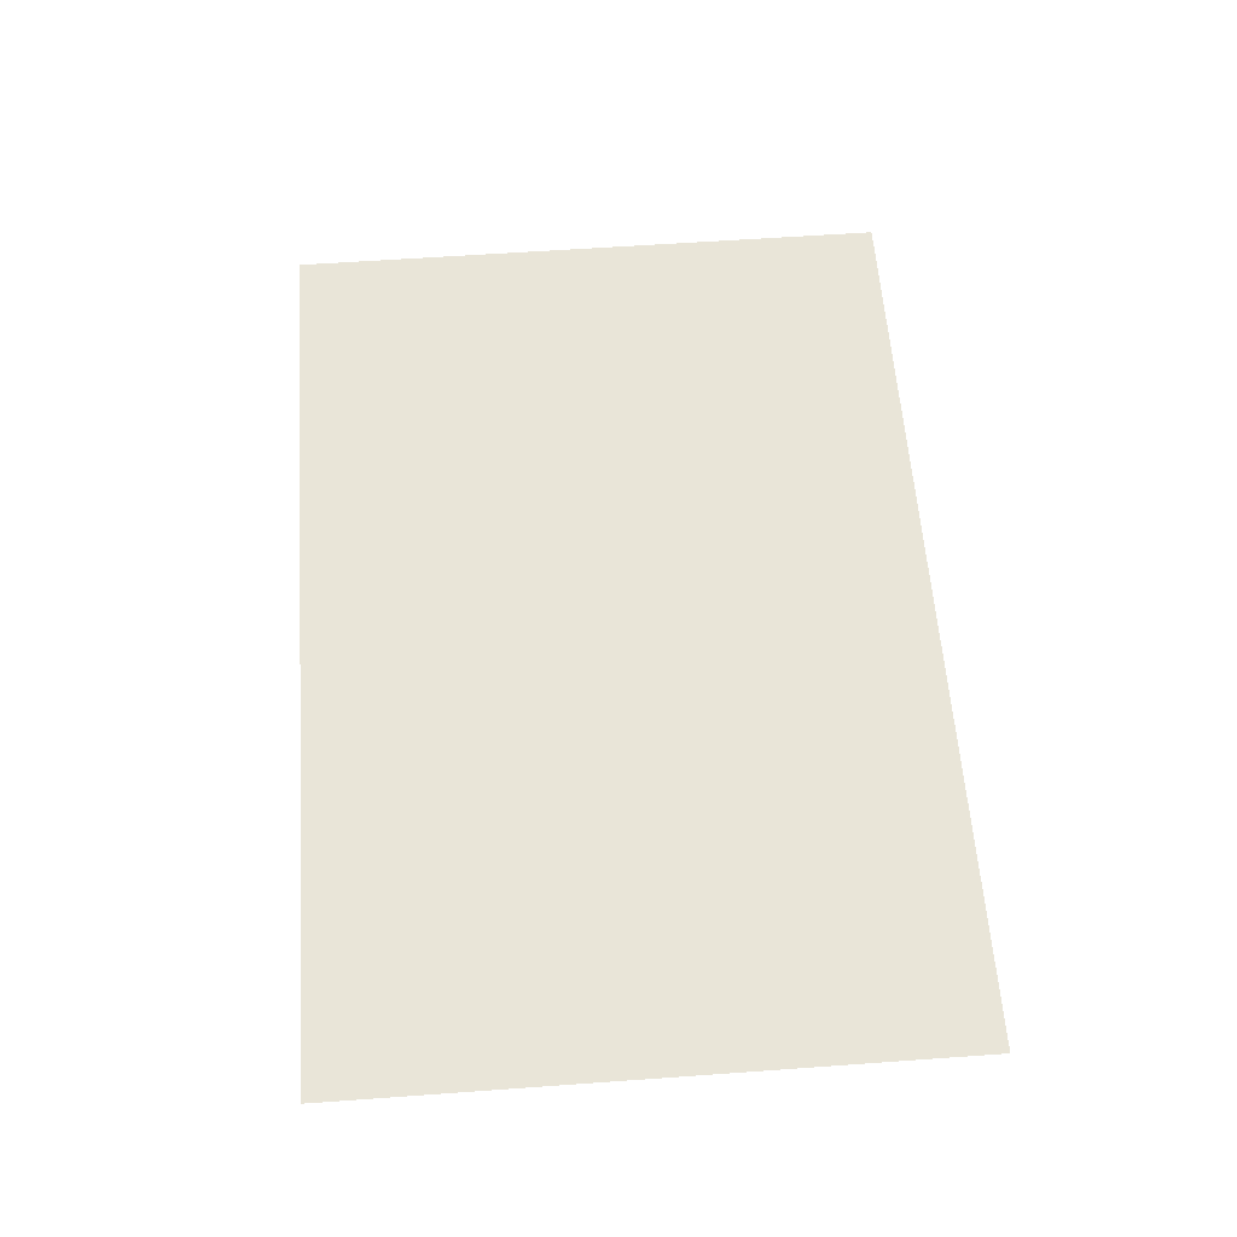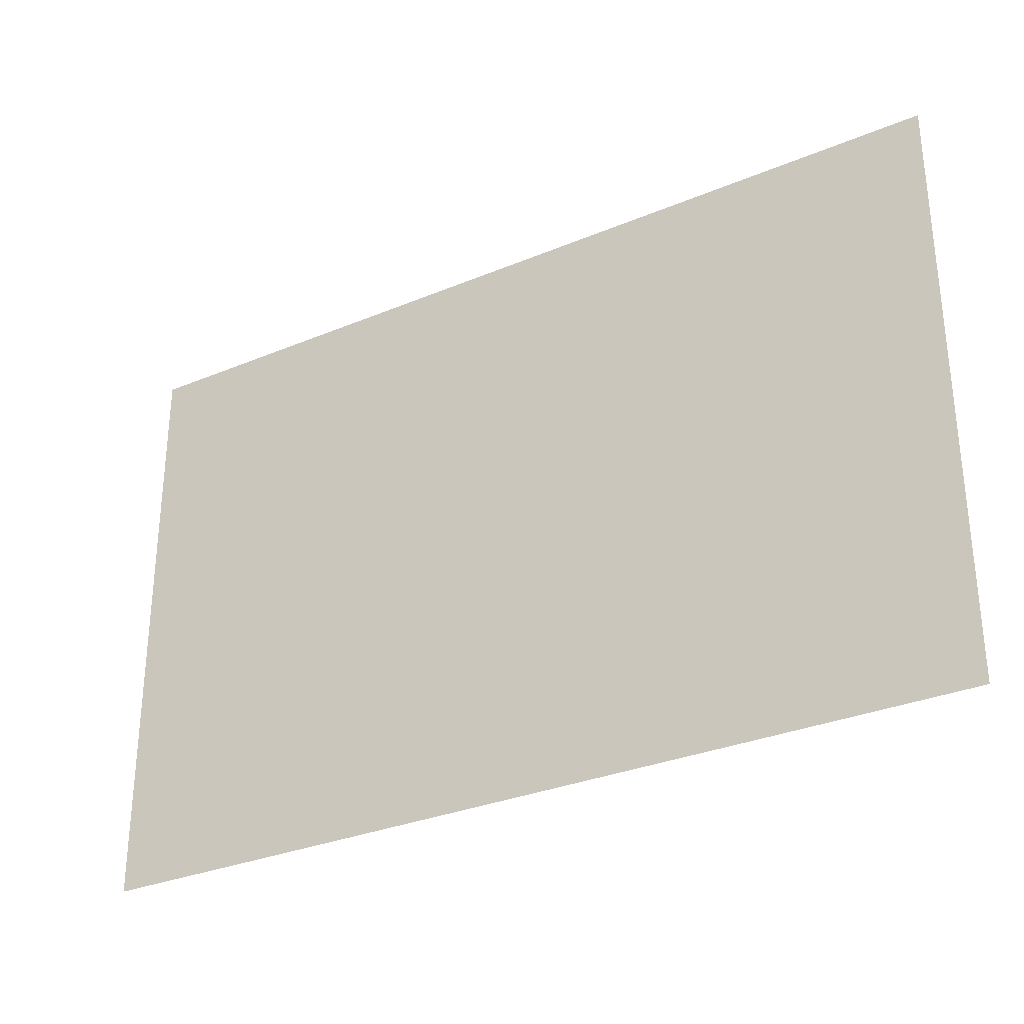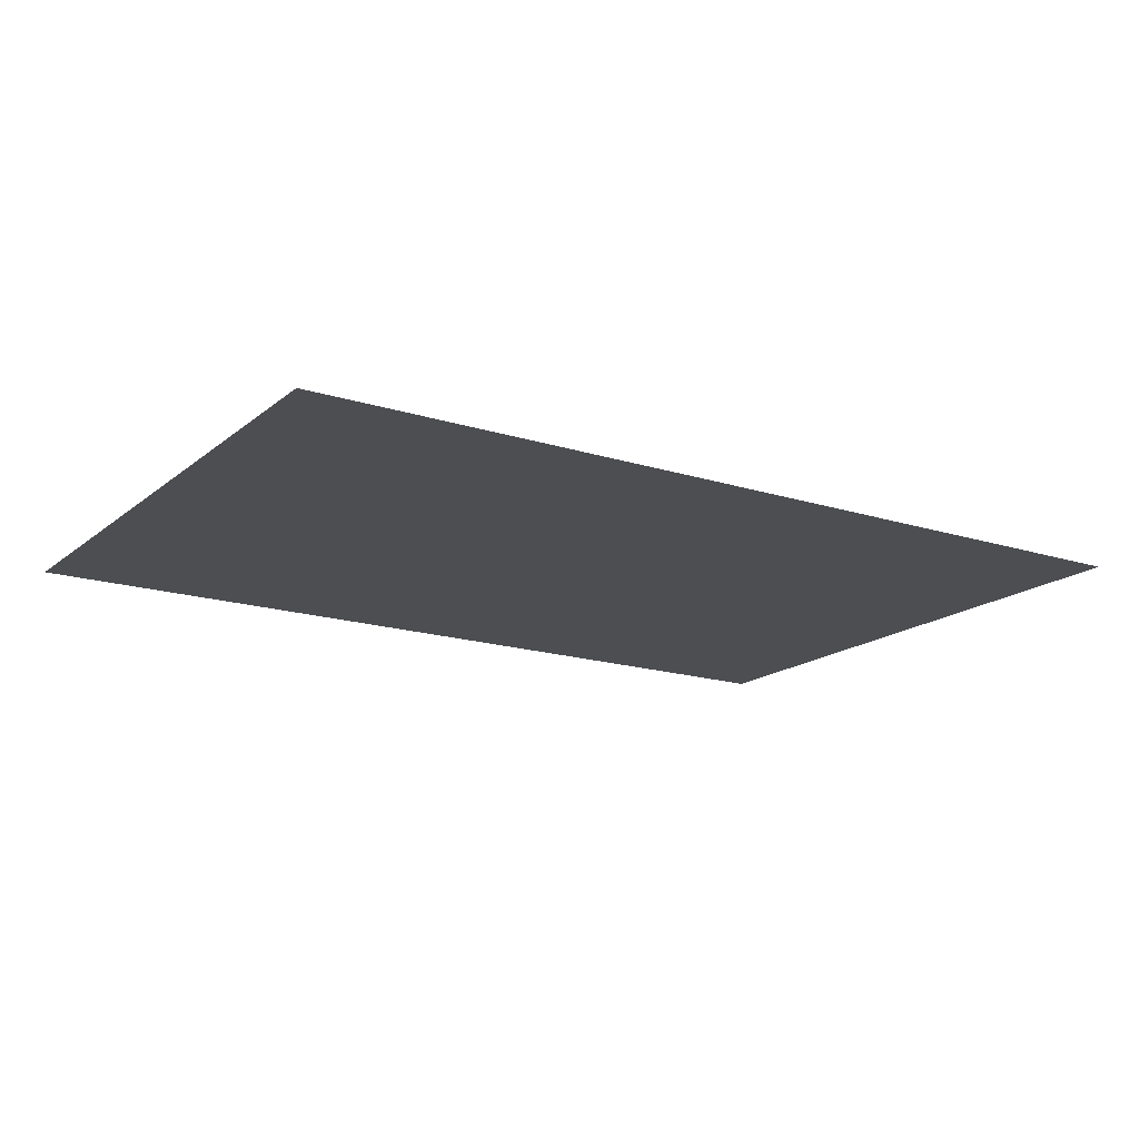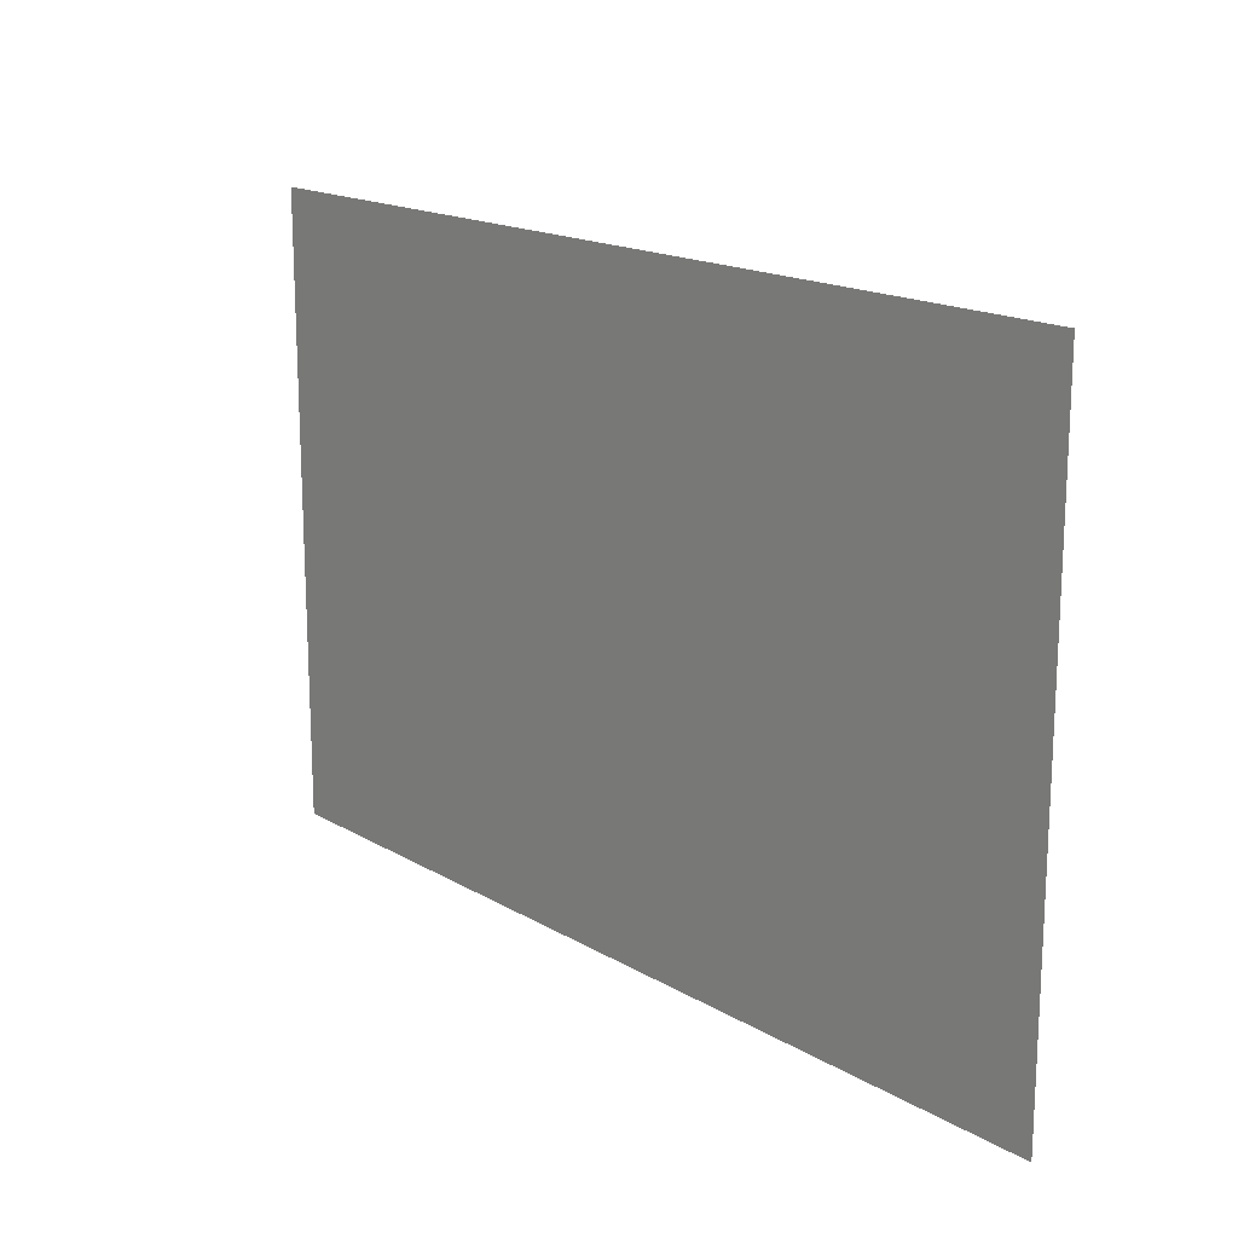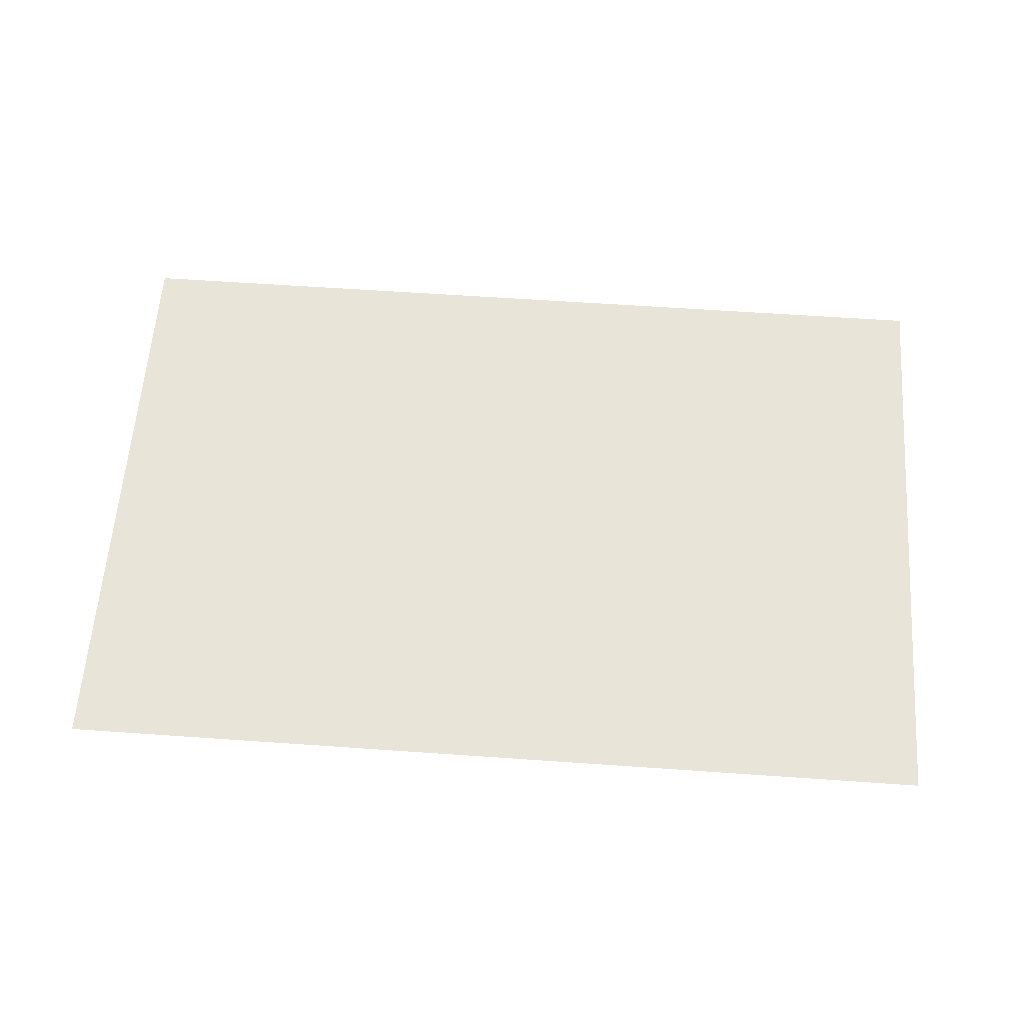
<metadata>
{"format":"obj","ext":"obj","renderer":"f3d","projection":"perspective","resolution":1024,"background":"white","views":[{"elev":59.7,"azim":-94.2,"up":"+Z"},{"elev":-30.8,"azim":31.1,"up":"+Y"},{"elev":-16.9,"azim":147.3,"up":"+Z"},{"elev":17.0,"azim":49.3,"up":"+Y"},{"elev":60.3,"azim":4.1,"up":"+Z"}]}
</metadata>
<code>
v -160 -240 0
v -176 -240 0
v -176 -224 0
v -160 -224 0
v -176 -240 0
v -192 -240 0
v -192 -224 0
v -176 -224 0
v -192 -240 0
v -208 -240 0
v -208 -224 0
v -192 -224 0
v -160 -256 0
v -176 -256 0
v -176 -240 0
v -160 -240 0
v -176 -256 0
v -192 -256 0
v -192 -240 0
v -176 -240 0
v -192 -256 0
v -208 -256 0
v -208 -240 0
v -192 -240 0
g icmc_mesh_0233
f 1 2 3 4
f 5 6 7 8
f 9 10 11 12
f 13 14 15 16
f 17 18 19 20
f 21 22 23 24

</code>
